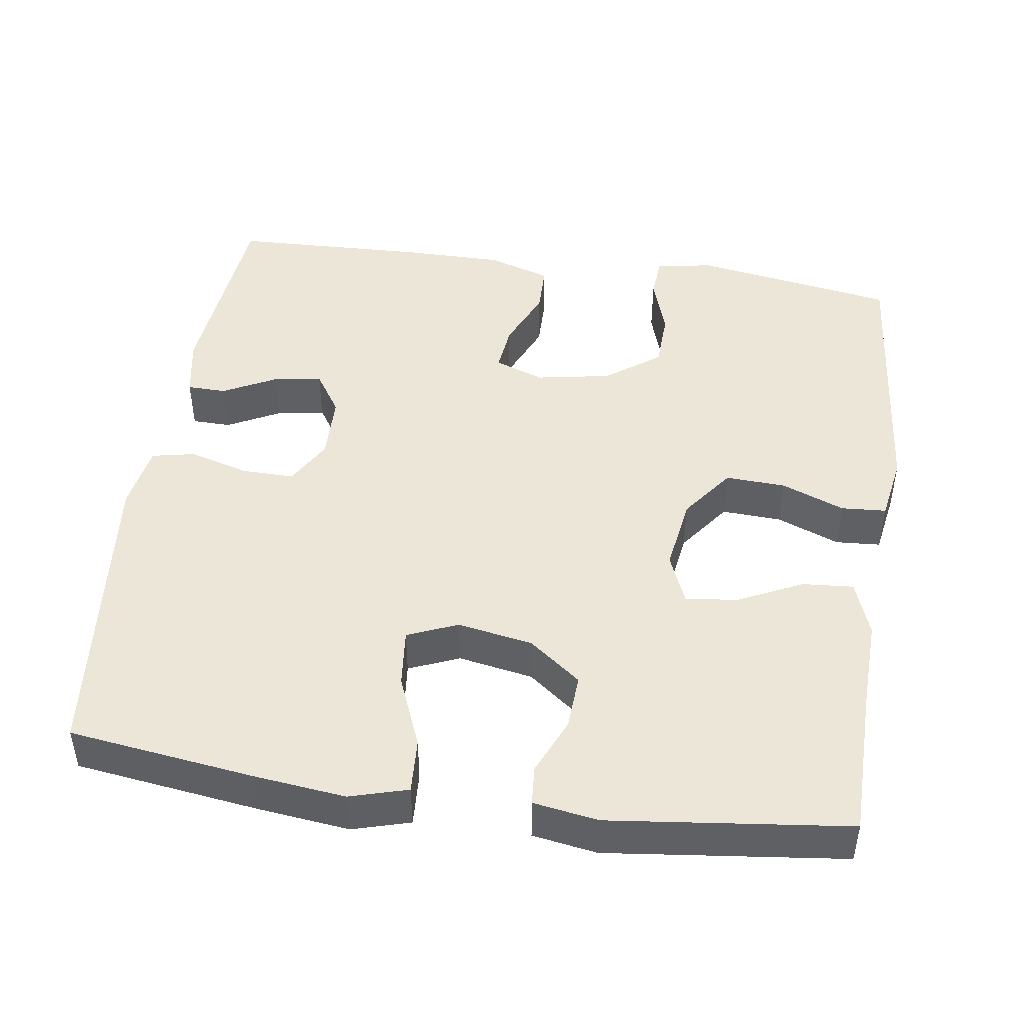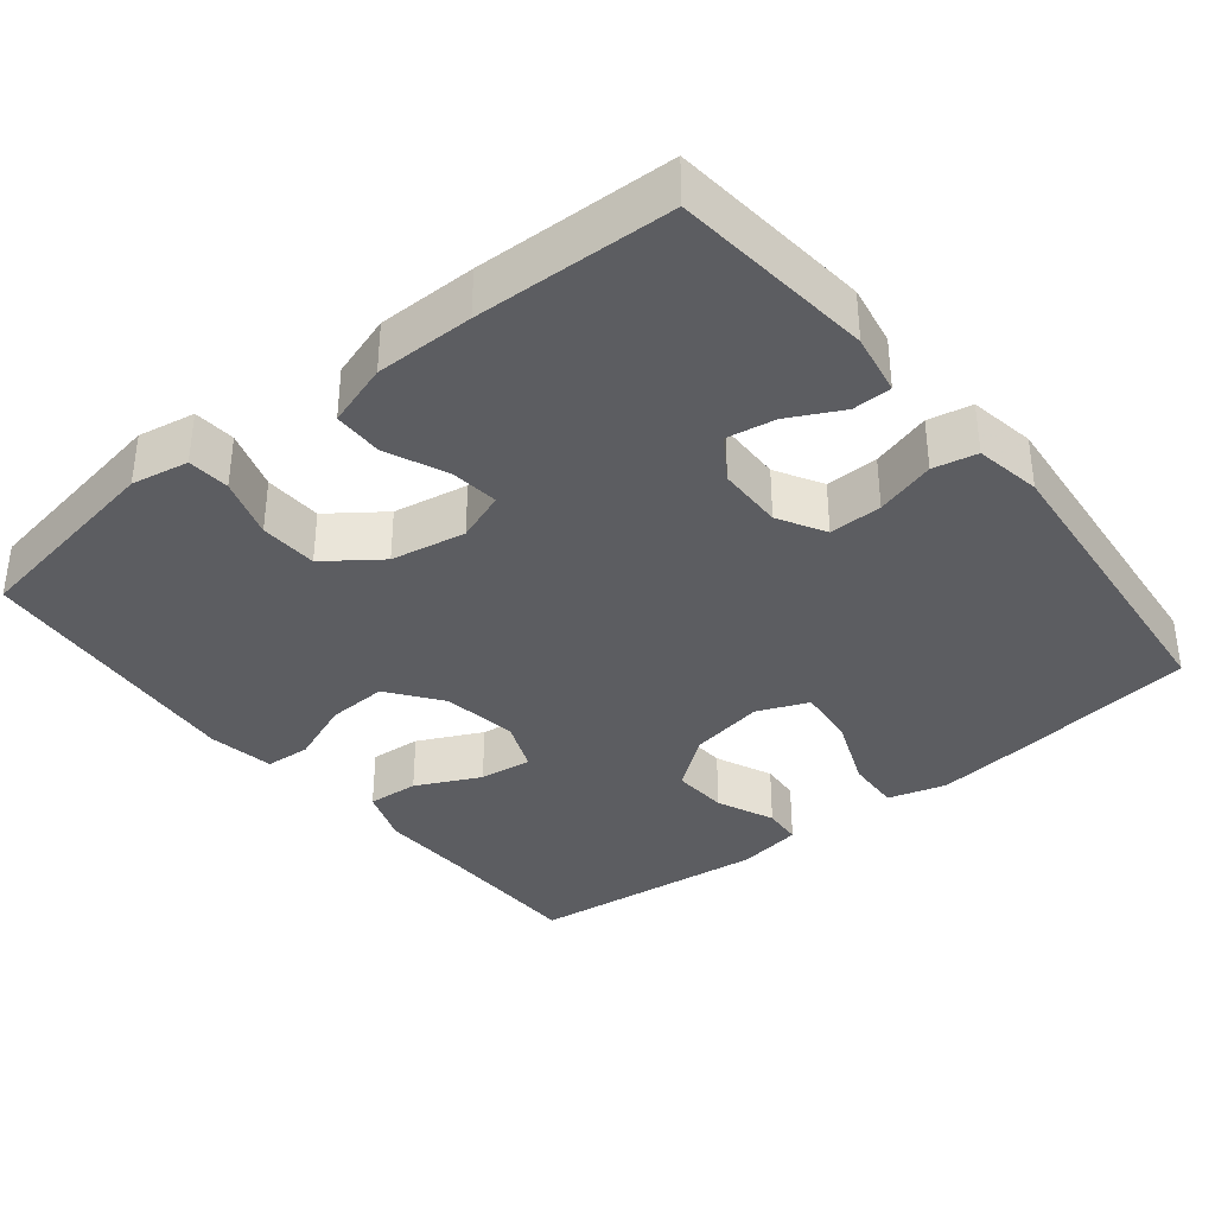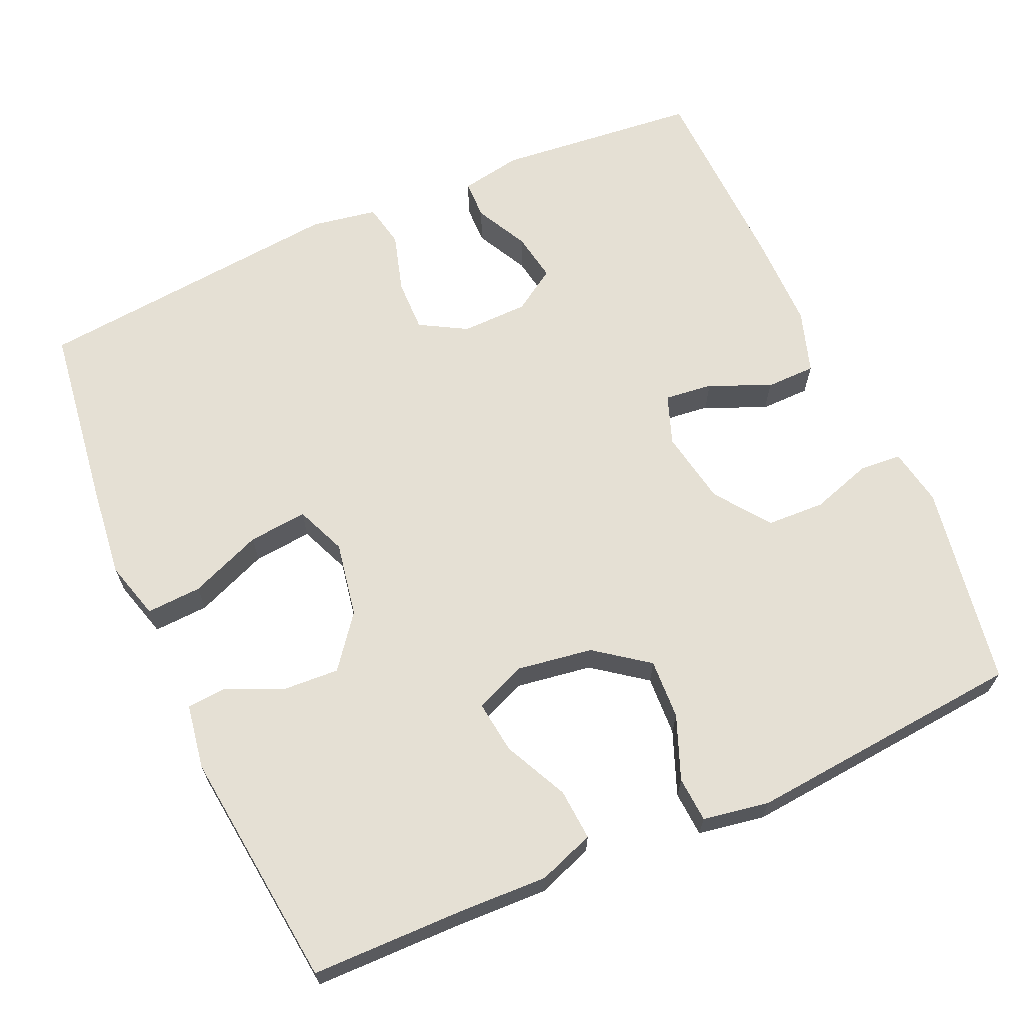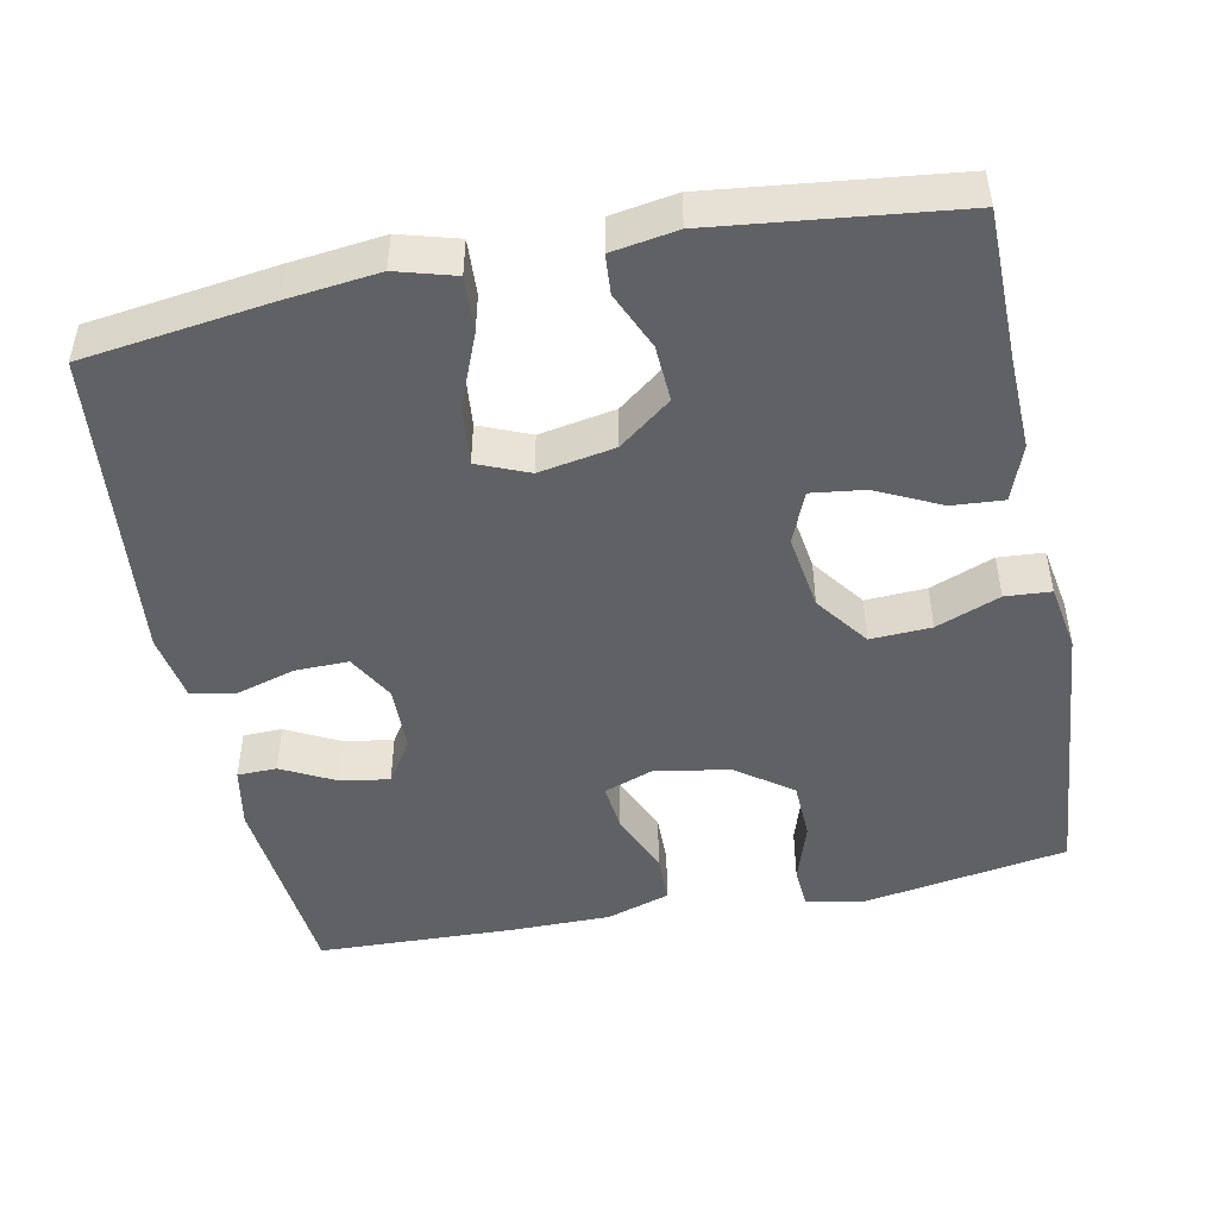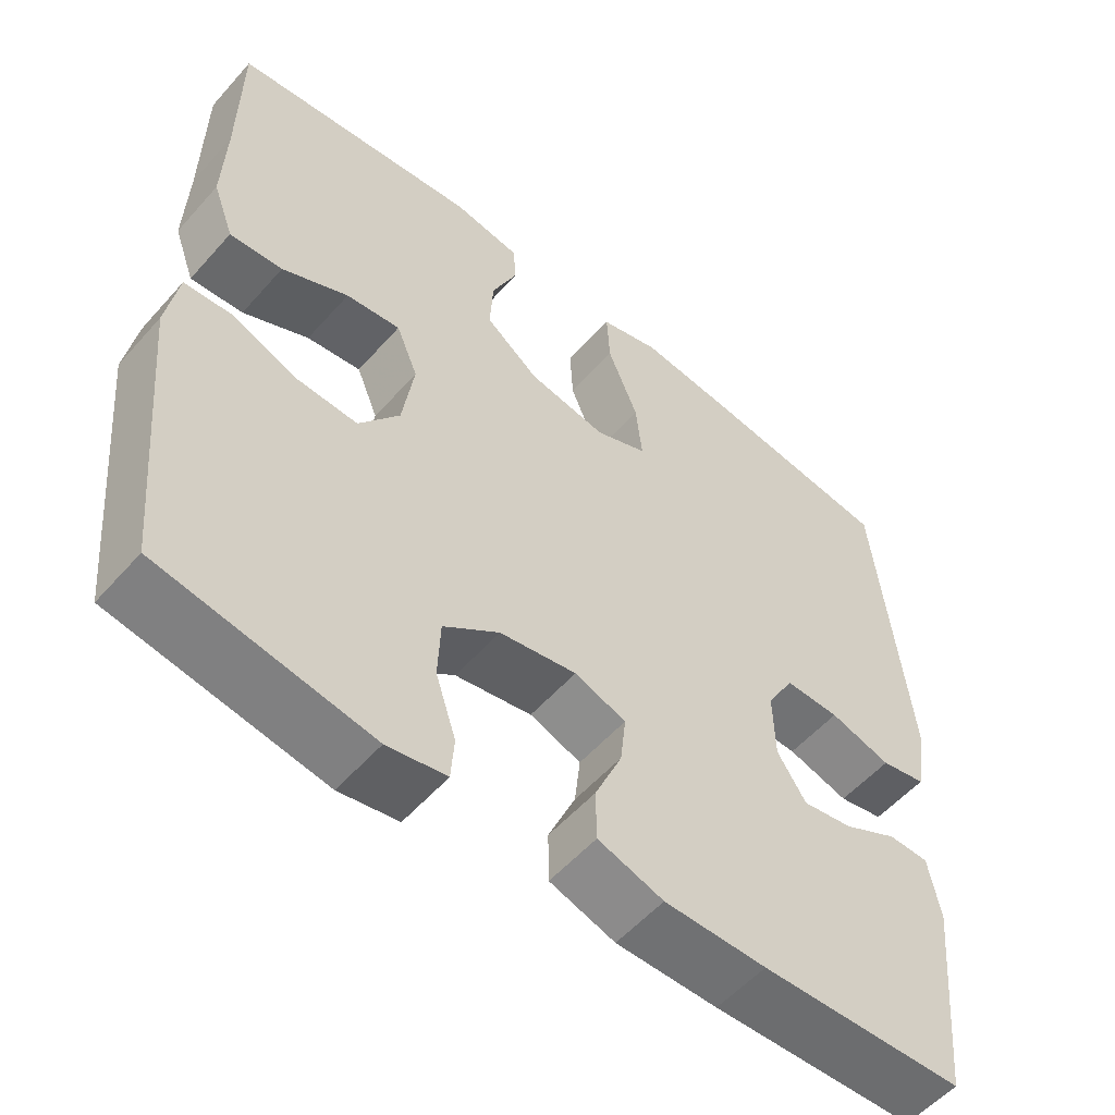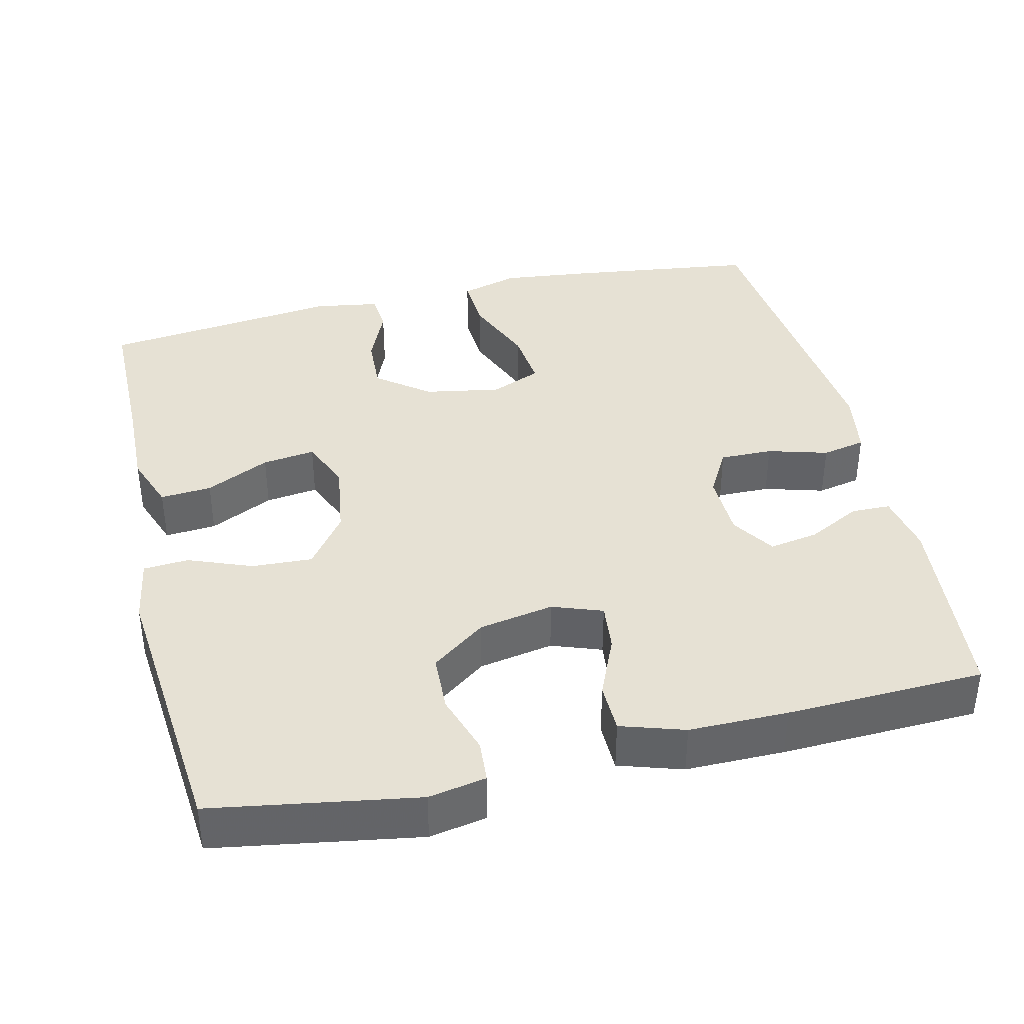
<metadata>
{"format":"obj","ext":"obj","renderer":"f3d","projection":"perspective","resolution":1024,"background":"white","views":[{"elev":46.3,"azim":8.3,"up":"+Y"},{"elev":-36.3,"azim":-141.1,"up":"+Y"},{"elev":65.8,"azim":66.1,"up":"+Y"},{"elev":-47.9,"azim":11.4,"up":"+Y"},{"elev":-55.1,"azim":139.4,"up":"+Z"},{"elev":39.0,"azim":166.6,"up":"+Y"}]}
</metadata>
<code>
v -0.5 0.07 0.5
v -0.254 0.07 0.533
v -0.132 0.07 0.547
v -0.055 0.07 0.525
v -0.059 0.07 0.452
v -0.098 0.07 0.356
v -0.106 0.07 0.278
v -0.039 0.07 0.25
v 0.061 0.07 0.268
v 0.13 0.07 0.321
v 0.126 0.07 0.395
v 0.093 0.07 0.471
v 0.097 0.07 0.523
v 0.183 0.07 0.537
v 0.5 0.07 0.5
v 0.502 0.07 0.302
v 0.506 0.07 0.18
v 0.479 0.07 0.106
v 0.411 0.07 0.111
v 0.326 0.07 0.152
v 0.256 0.07 0.161
v 0.228 0.07 0.093
v 0.243 0.07 -0.007
v 0.295 0.07 -0.077
v 0.375 0.07 -0.073
v 0.459 0.07 -0.04
v 0.519 0.07 -0.044
v 0.534 0.07 -0.132
v 0.5 0.07 -0.5
v 0.23 0.07 -0.545
v 0.154 0.07 -0.531
v 0.15 0.07 -0.475
v 0.176 0.07 -0.395
v 0.173 0.07 -0.318
v 0.101 0.07 -0.265
v 0.002 0.07 -0.247
v -0.064 0.07 -0.271
v -0.057 0.07 -0.335
v -0.022 0.07 -0.416
v -0.023 0.07 -0.482
v -0.107 0.07 -0.509
v -0.238 0.07 -0.509
v -0.5 0.07 -0.5
v -0.526 0.07 -0.232
v -0.511 0.07 -0.151
v -0.459 0.07 -0.15
v -0.389 0.07 -0.186
v -0.324 0.07 -0.197
v -0.287 0.07 -0.14
v -0.285 0.07 -0.052
v -0.32 0.07 0.01
v -0.39 0.07 0.009
v -0.469 0.07 -0.014
v -0.527 0.07 -0.002
v -0.542 0.07 0.086
v -0.5 0 0.5
v -0.254 0 0.533
v -0.132 0 0.547
v -0.055 0 0.525
v -0.059 0 0.452
v -0.098 0 0.356
v -0.106 0 0.278
v -0.039 0 0.25
v 0.061 0 0.268
v 0.13 0 0.321
v 0.126 0 0.395
v 0.093 0 0.471
v 0.097 0 0.523
v 0.183 0 0.537
v 0.5 0 0.5
v 0.502 0 0.302
v 0.506 0 0.18
v 0.479 0 0.106
v 0.411 0 0.111
v 0.326 0 0.152
v 0.256 0 0.161
v 0.228 0 0.093
v 0.243 0 -0.007
v 0.295 0 -0.077
v 0.375 0 -0.073
v 0.459 0 -0.04
v 0.519 0 -0.044
v 0.534 0 -0.132
v 0.5 0 -0.5
v 0.23 0 -0.545
v 0.154 0 -0.531
v 0.15 0 -0.475
v 0.176 0 -0.395
v 0.173 0 -0.318
v 0.101 0 -0.265
v 0.002 0 -0.247
v -0.064 0 -0.271
v -0.057 0 -0.335
v -0.022 0 -0.416
v -0.023 0 -0.482
v -0.107 0 -0.509
v -0.238 0 -0.509
v -0.5 0 -0.5
v -0.526 0 -0.232
v -0.511 0 -0.151
v -0.459 0 -0.15
v -0.389 0 -0.186
v -0.324 0 -0.197
v -0.287 0 -0.14
v -0.285 0 -0.052
v -0.32 0 0.01
v -0.39 0 0.009
v -0.469 0 -0.014
v -0.527 0 -0.002
v -0.542 0 0.086
f 52 53 54 55
f 51 52 55 1
f 50 51 1 2
f 49 50 2 3
f 44 45 46 47
f 44 47 48
f 43 44 48
f 42 43 48 49
f 38 39 40 41
f 37 38 41 42
f 30 31 32 33
f 30 33 34
f 29 30 34
f 28 29 34 35
f 25 26 27 28
f 24 25 28 35
f 17 18 19 20
f 16 17 20 21
f 15 16 21
f 14 15 21
f 11 12 13 14
f 10 11 14 21
f 9 10 21 22
f 3 4 5 6
f 3 6 7
f 37 42 49 3
f 23 24 35 36
f 8 9 22 23
f 7 8 23 36
f 37 3 7
f 7 36 37
f 110 109 108 107
f 56 110 107 106
f 57 56 106 105
f 58 57 105 104
f 102 101 100 99
f 103 102 99
f 103 99 98
f 104 103 98 97
f 96 95 94 93
f 97 96 93 92
f 88 87 86 85
f 89 88 85
f 89 85 84
f 90 89 84 83
f 83 82 81 80
f 90 83 80 79
f 75 74 73 72
f 76 75 72 71
f 76 71 70
f 76 70 69
f 69 68 67 66
f 76 69 66 65
f 77 76 65 64
f 61 60 59 58
f 62 61 58
f 58 104 97 92
f 91 90 79 78
f 78 77 64 63
f 91 78 63 62
f 62 58 92
f 92 91 62
f 1 56 57 2
f 2 57 58 3
f 3 58 59 4
f 4 59 60 5
f 5 60 61 6
f 6 61 62 7
f 7 62 63 8
f 8 63 64 9
f 9 64 65 10
f 10 65 66 11
f 11 66 67 12
f 12 67 68 13
f 13 68 69 14
f 14 69 70 15
f 15 70 71 16
f 16 71 72 17
f 17 72 73 18
f 18 73 74 19
f 19 74 75 20
f 20 75 76 21
f 21 76 77 22
f 22 77 78 23
f 23 78 79 24
f 24 79 80 25
f 25 80 81 26
f 26 81 82 27
f 27 82 83 28
f 28 83 84 29
f 29 84 85 30
f 30 85 86 31
f 31 86 87 32
f 32 87 88 33
f 33 88 89 34
f 34 89 90 35
f 35 90 91 36
f 36 91 92 37
f 37 92 93 38
f 38 93 94 39
f 39 94 95 40
f 40 95 96 41
f 41 96 97 42
f 42 97 98 43
f 43 98 99 44
f 44 99 100 45
f 45 100 101 46
f 46 101 102 47
f 47 102 103 48
f 48 103 104 49
f 49 104 105 50
f 50 105 106 51
f 51 106 107 52
f 52 107 108 53
f 53 108 109 54
f 54 109 110 55
f 55 110 56 1

</code>
